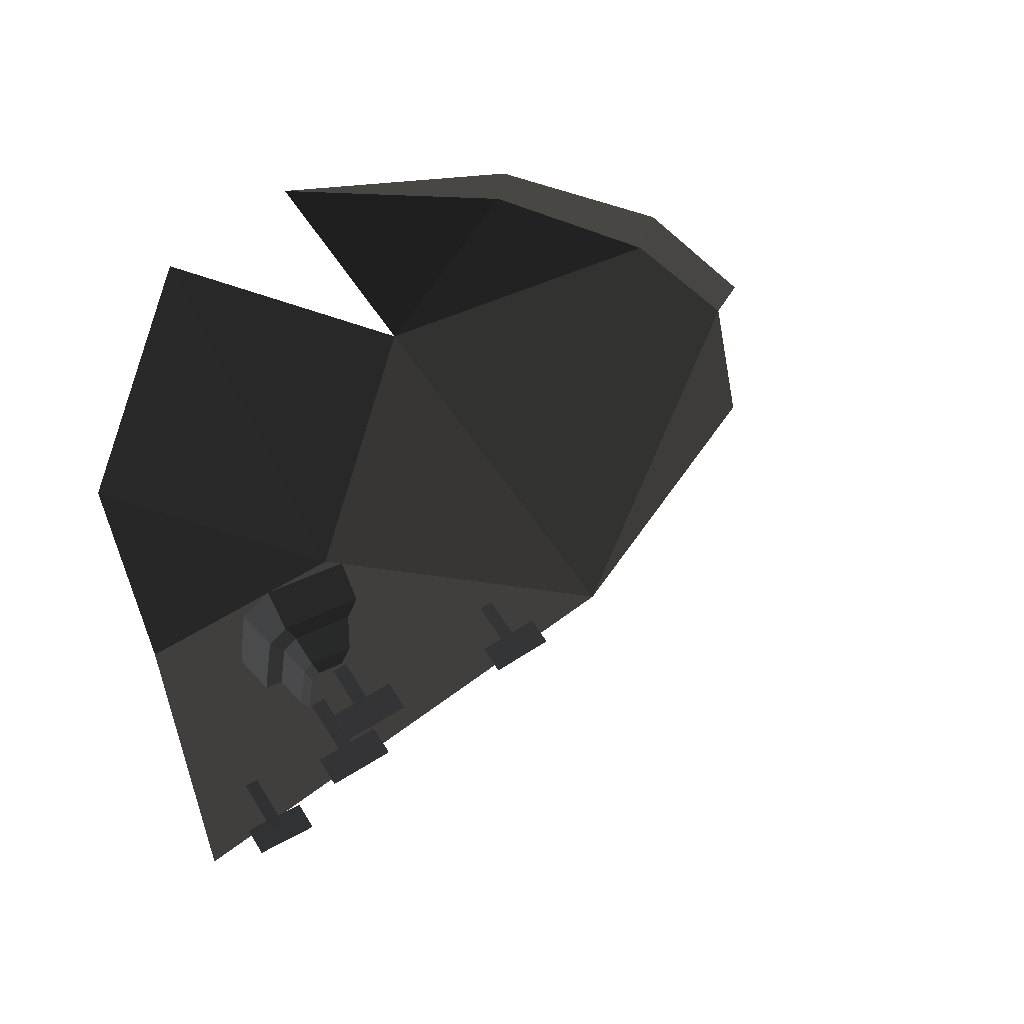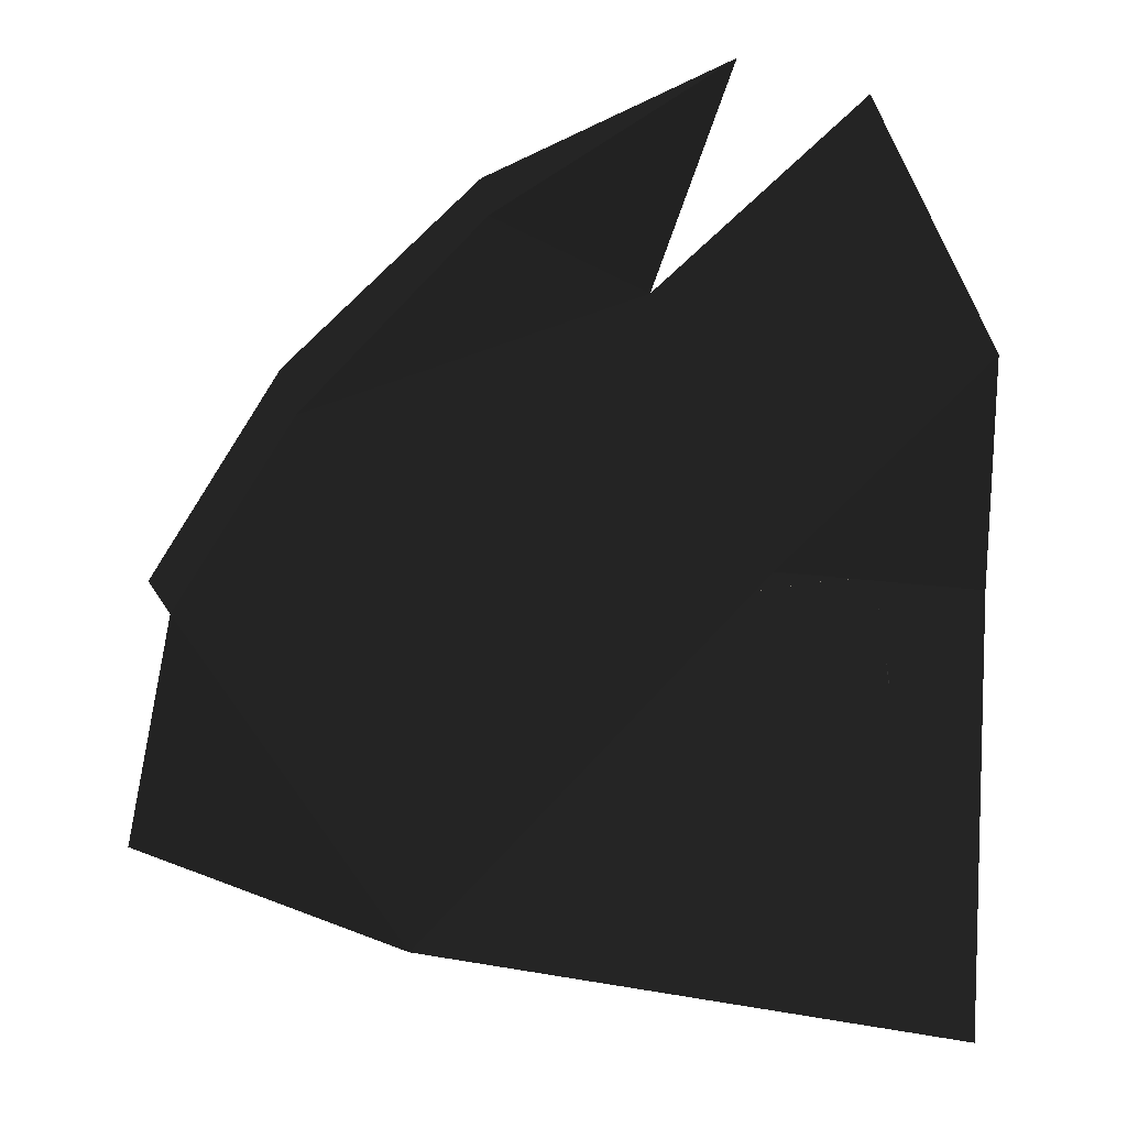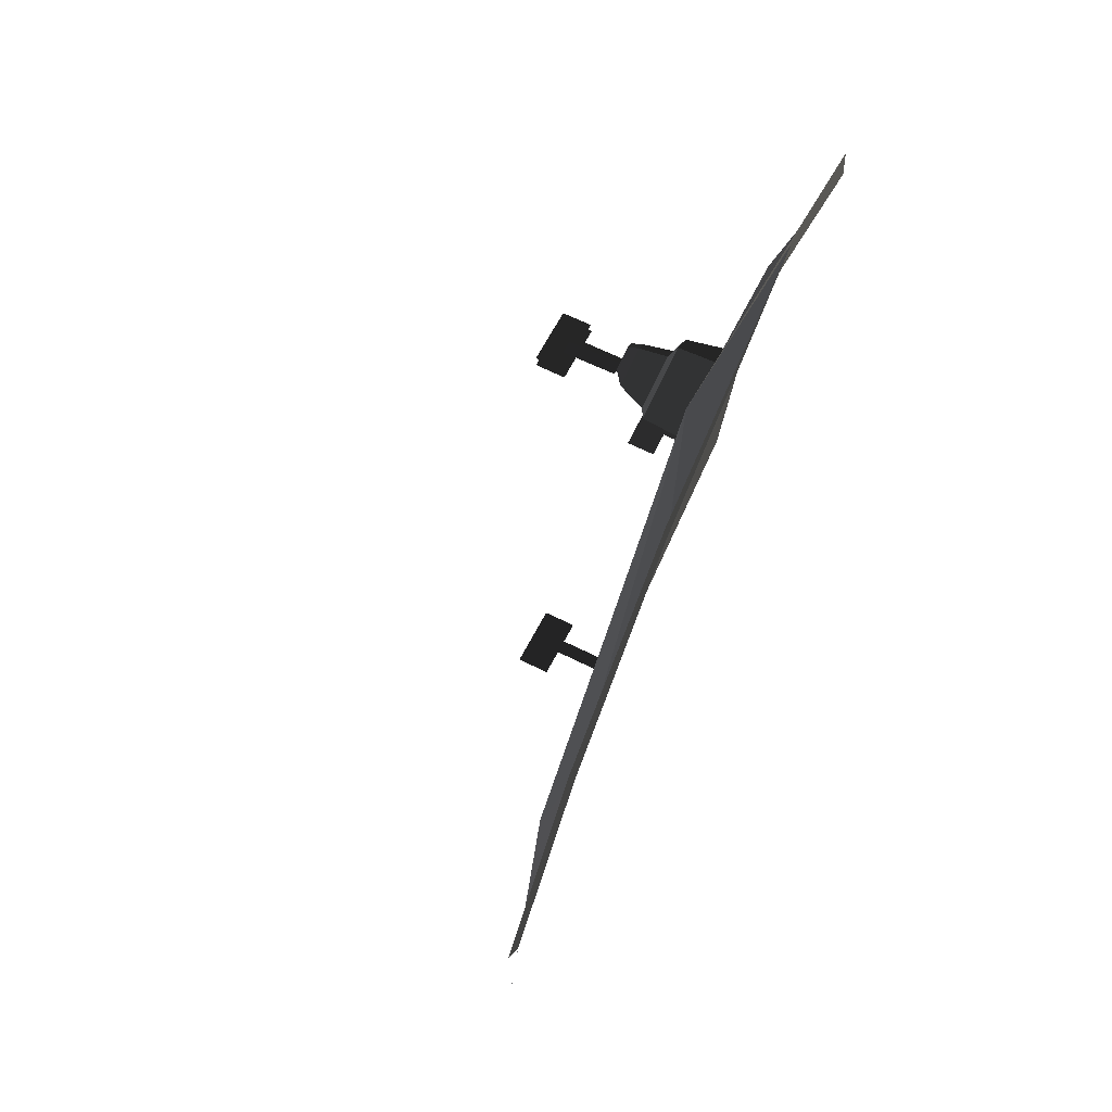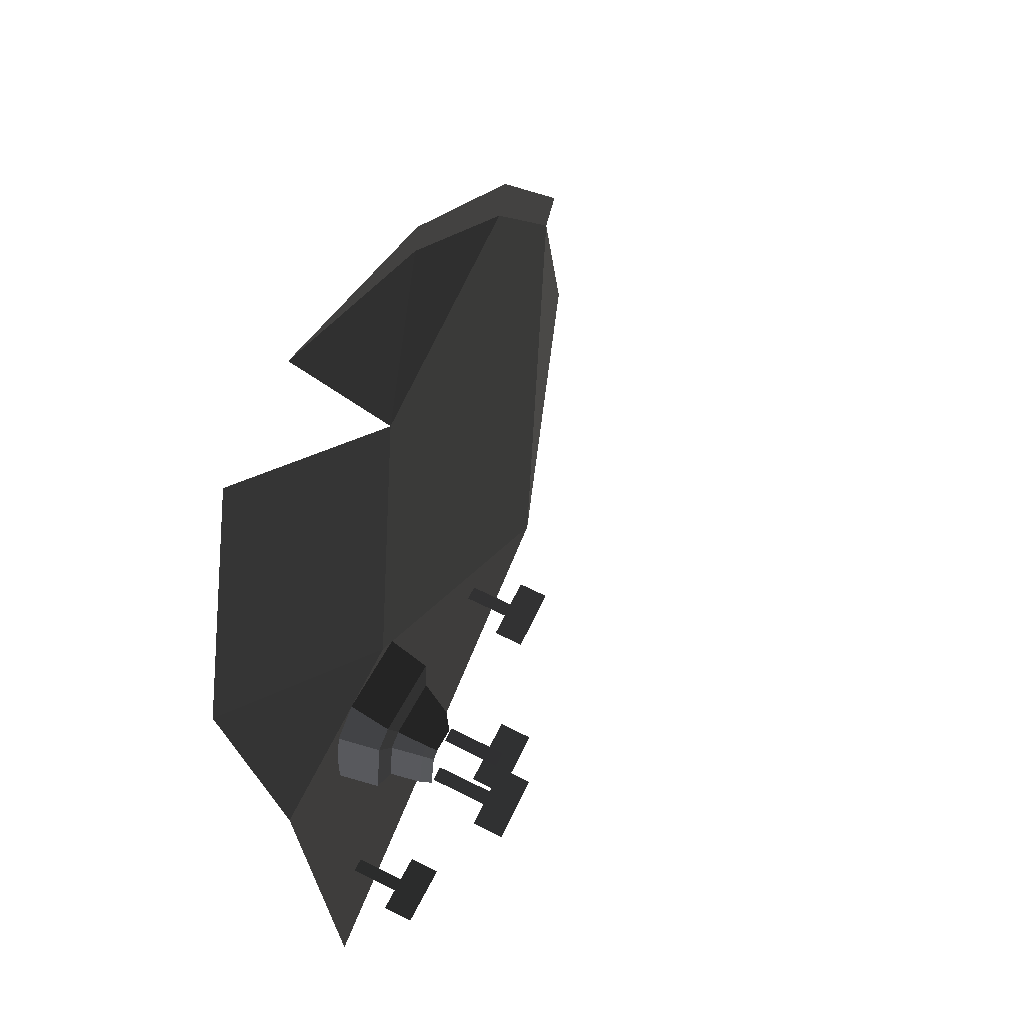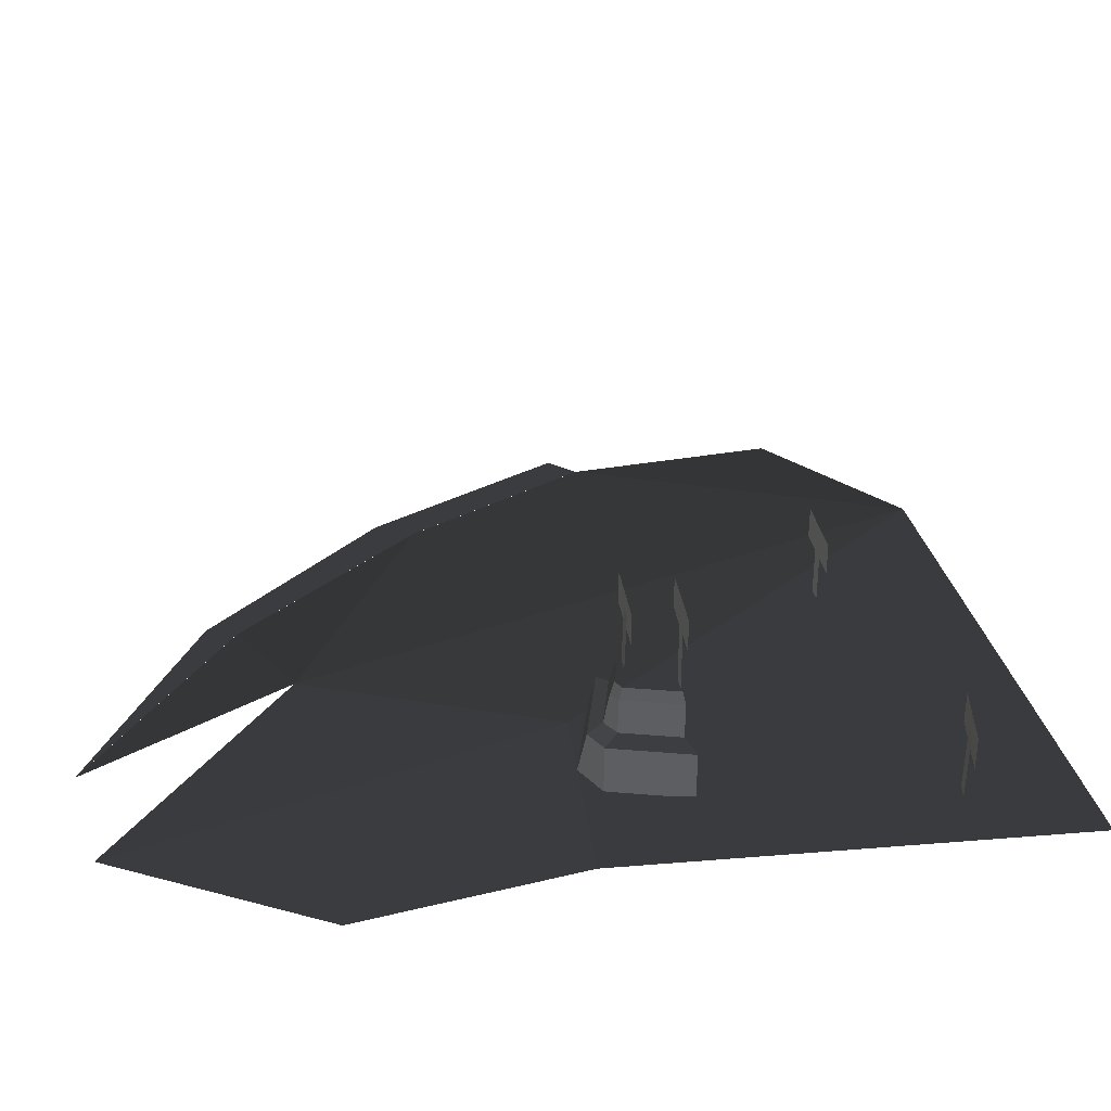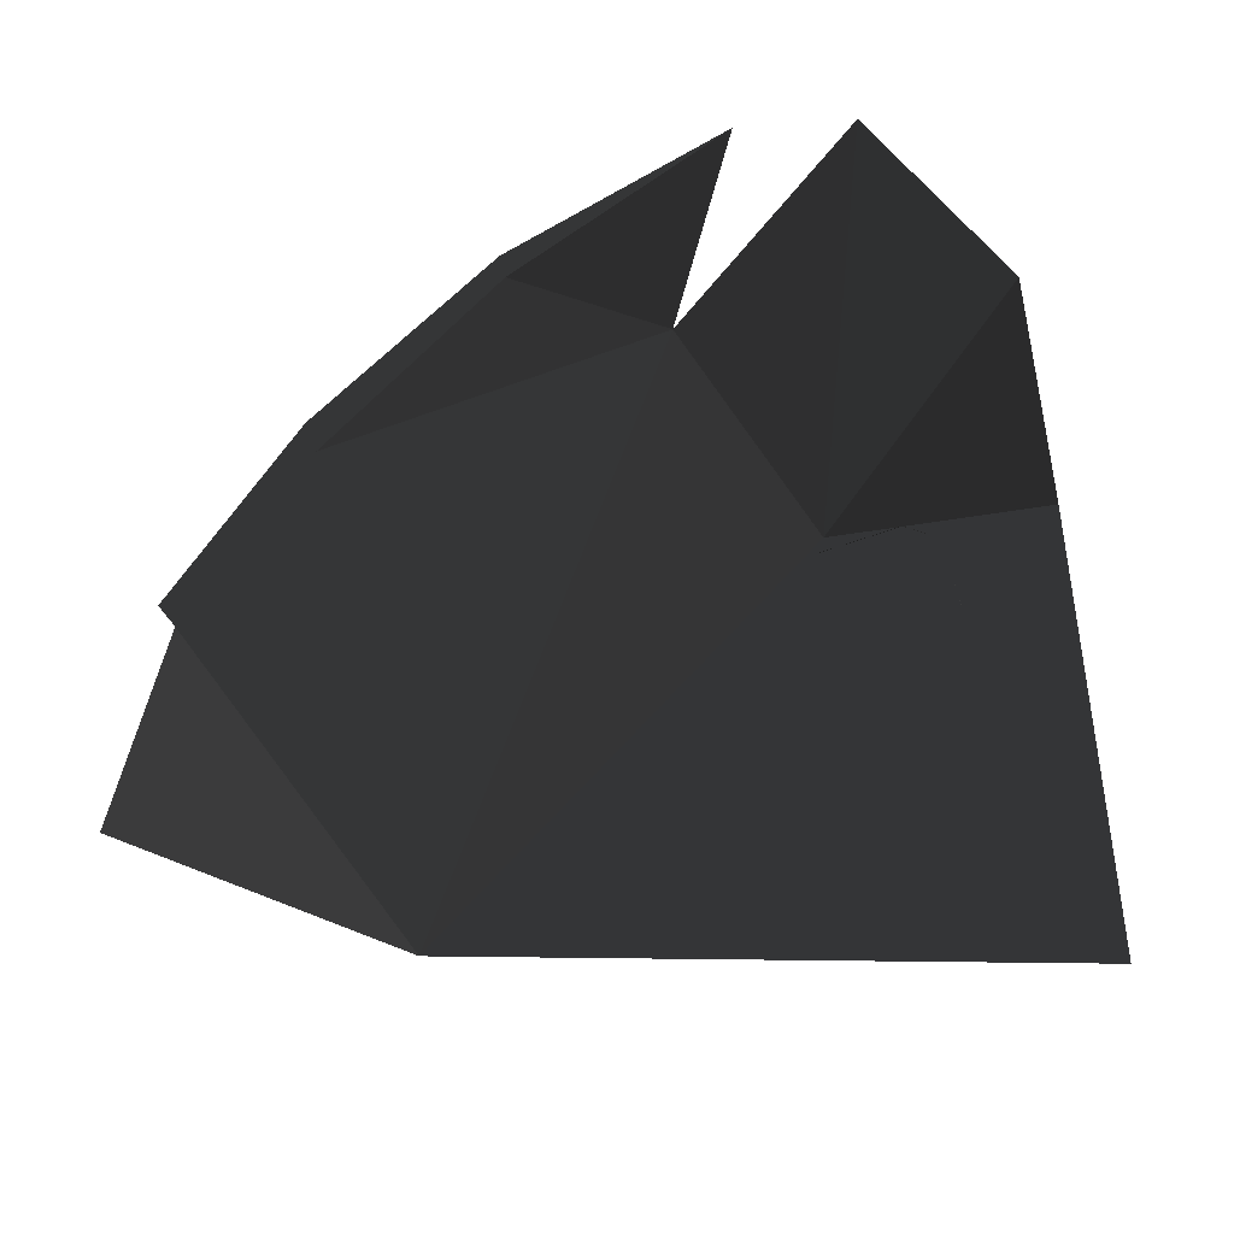
<metadata>
{"format":"obj","ext":"obj","renderer":"f3d","projection":"perspective","resolution":1024,"background":"white","views":[{"elev":56.3,"azim":149.2,"up":"+Z"},{"elev":4.5,"azim":0.5,"up":"+Z"},{"elev":66.9,"azim":-63.7,"up":"+Z"},{"elev":64.5,"azim":116.9,"up":"+Z"},{"elev":35.2,"azim":87.9,"up":"+Y"},{"elev":-42.2,"azim":17.0,"up":"+Z"}]}
</metadata>
<code>
v -73.88 4.97 -203
v -108 -6.4 -187.1
v -102.4 -6.4 -157.9
v -102.4 -6.4 -157.9
v -86.64 -6.4 -133.4
v -86.64 -6.4 -133.4
v -43.09 0.15 -118.4
v -43.09 0.15 -118.4
v -63 -6.4 -109.1
v -63 -6.4 -109.1
v -32.83 -6.4 -90.21
v -32.83 -6.4 -90.21
v -43.09 0.15 -118.4
v -16.67 -6.4 -94.54
v -27.09 5.6 -153.6
v -27.09 5.6 -153.6
v -73.88 4.97 -203
v -73.88 4.97 -203
v 0.0014 9.6 -216
v 0.001 5.6 -156
v 0.0008 -2.4 -126
v 0.001 5.6 -156
v -27.09 5.6 -153.6
v -27.09 5.6 -153.6
v -16.67 -6.4 -94.54
v -16.67 -6.4 -94.54
v -63.87 -6.38 -104.6
v -32.83 -6.39 -90.21
v -63 -6.39 -109.1
v -63 -6.39 -109.1
v -88.49 -6.38 -127.7
v -86.64 -6.39 -133.4
v -105.1 -6.38 -153.9
v -102.4 -6.39 -157.9
v -28.75 11.37 -157.2
v -29.62 5.545 -156.2
v -17.5 11.44 -155.5
v -17.84 5.545 -154.4
v -26.72 12.44 -158.7
v -18.42 12.49 -157.5
v -24.59 16.75 -159.2
v -18.61 16.75 -158.3
v -22.47 18.35 -159.4
v -18.88 18.35 -158.9
v -17.71 18.35 -159.7
v -17.3 16.75 -159.3
v -16.63 18.35 -166.9
v -16.11 16.75 -167.3
v -15.25 12.44 -167.2
v -16.44 12.44 -159.2
v -18.42 12.49 -157.5
v -18.61 16.75 -158.3
v -14.87 11.37 -157.6
v -17.5 11.44 -155.5
v -13.75 5.545 -157.4
v -17.84 5.545 -154.4
v -13.21 11.37 -168.7
v -12.09 5.545 -168.5
v -16.44 12.44 -159.2
v -15.25 12.44 -167.2
v -17.09 18.4 -166.7
v -17.09 28.4 -166.7
v -19.08 18.4 -166.5
v -19.08 28.4 -166.5
v -14.01 26.4 -167
v -14.01 30.8 -167
v -22.76 26.4 -166
v -22.76 30.8 -166
v -21.02 18.4 -160.2
v -21.02 26.4 -160.4
v -23.01 18.4 -159.9
v -23.01 26.4 -160.1
v -17.94 24.4 -160.7
v -17.94 28.8 -160.7
v -26.68 24.4 -159.7
v -26.68 28.8 -159.7
v -52.24 5.368 -188
v -52.24 13.79 -188
v -54.22 5.368 -187.7
v -54.22 13.79 -187.7
v -49.18 11.79 -188.6
v -49.18 16.18 -188.6
v -57.88 11.79 -187.3
v -57.88 16.18 -187.3
v -8.11 8.156 -200
v -8.11 17.16 -200.1
v -10.11 8.156 -200.1
v -10.11 17.16 -200.2
v -4.994 15.16 -200.1
v -4.994 19.56 -200.1
v -13.79 15.16 -200.3
v -13.79 19.56 -200.3
g Group_001
f 1 2 3
f 1 3 5
f 1 5 7
f 7 5 9
f 7 9 11
g Group_002
f 13 14 15
f 13 15 17
f 17 15 20 19
g Group_003
f 21 22 23
f 21 23 25
g Group_004
f 27 28 29
f 27 29 32 31
f 31 32 34 33
g Group_005
f 35 36 38 37
f 35 37 40 39
f 39 40 42 41
f 41 42 44 43
f 44 42 46 45
f 45 46 48 47
f 48 46 50 49
f 50 46 52 51
f 50 51 54 53
f 53 54 56 55
f 53 55 58 57
f 53 57 60 59
g Group_006
f 61 62 64 63
g Group_007
f 65 66 68 67
g Group_008
f 69 70 72 71
g Group_009
f 73 74 76 75
g Group_010
f 77 78 80 79
g Group_011
f 81 82 84 83
g Group_012
f 85 86 88 87
g Group_013
f 89 90 92 91

</code>
